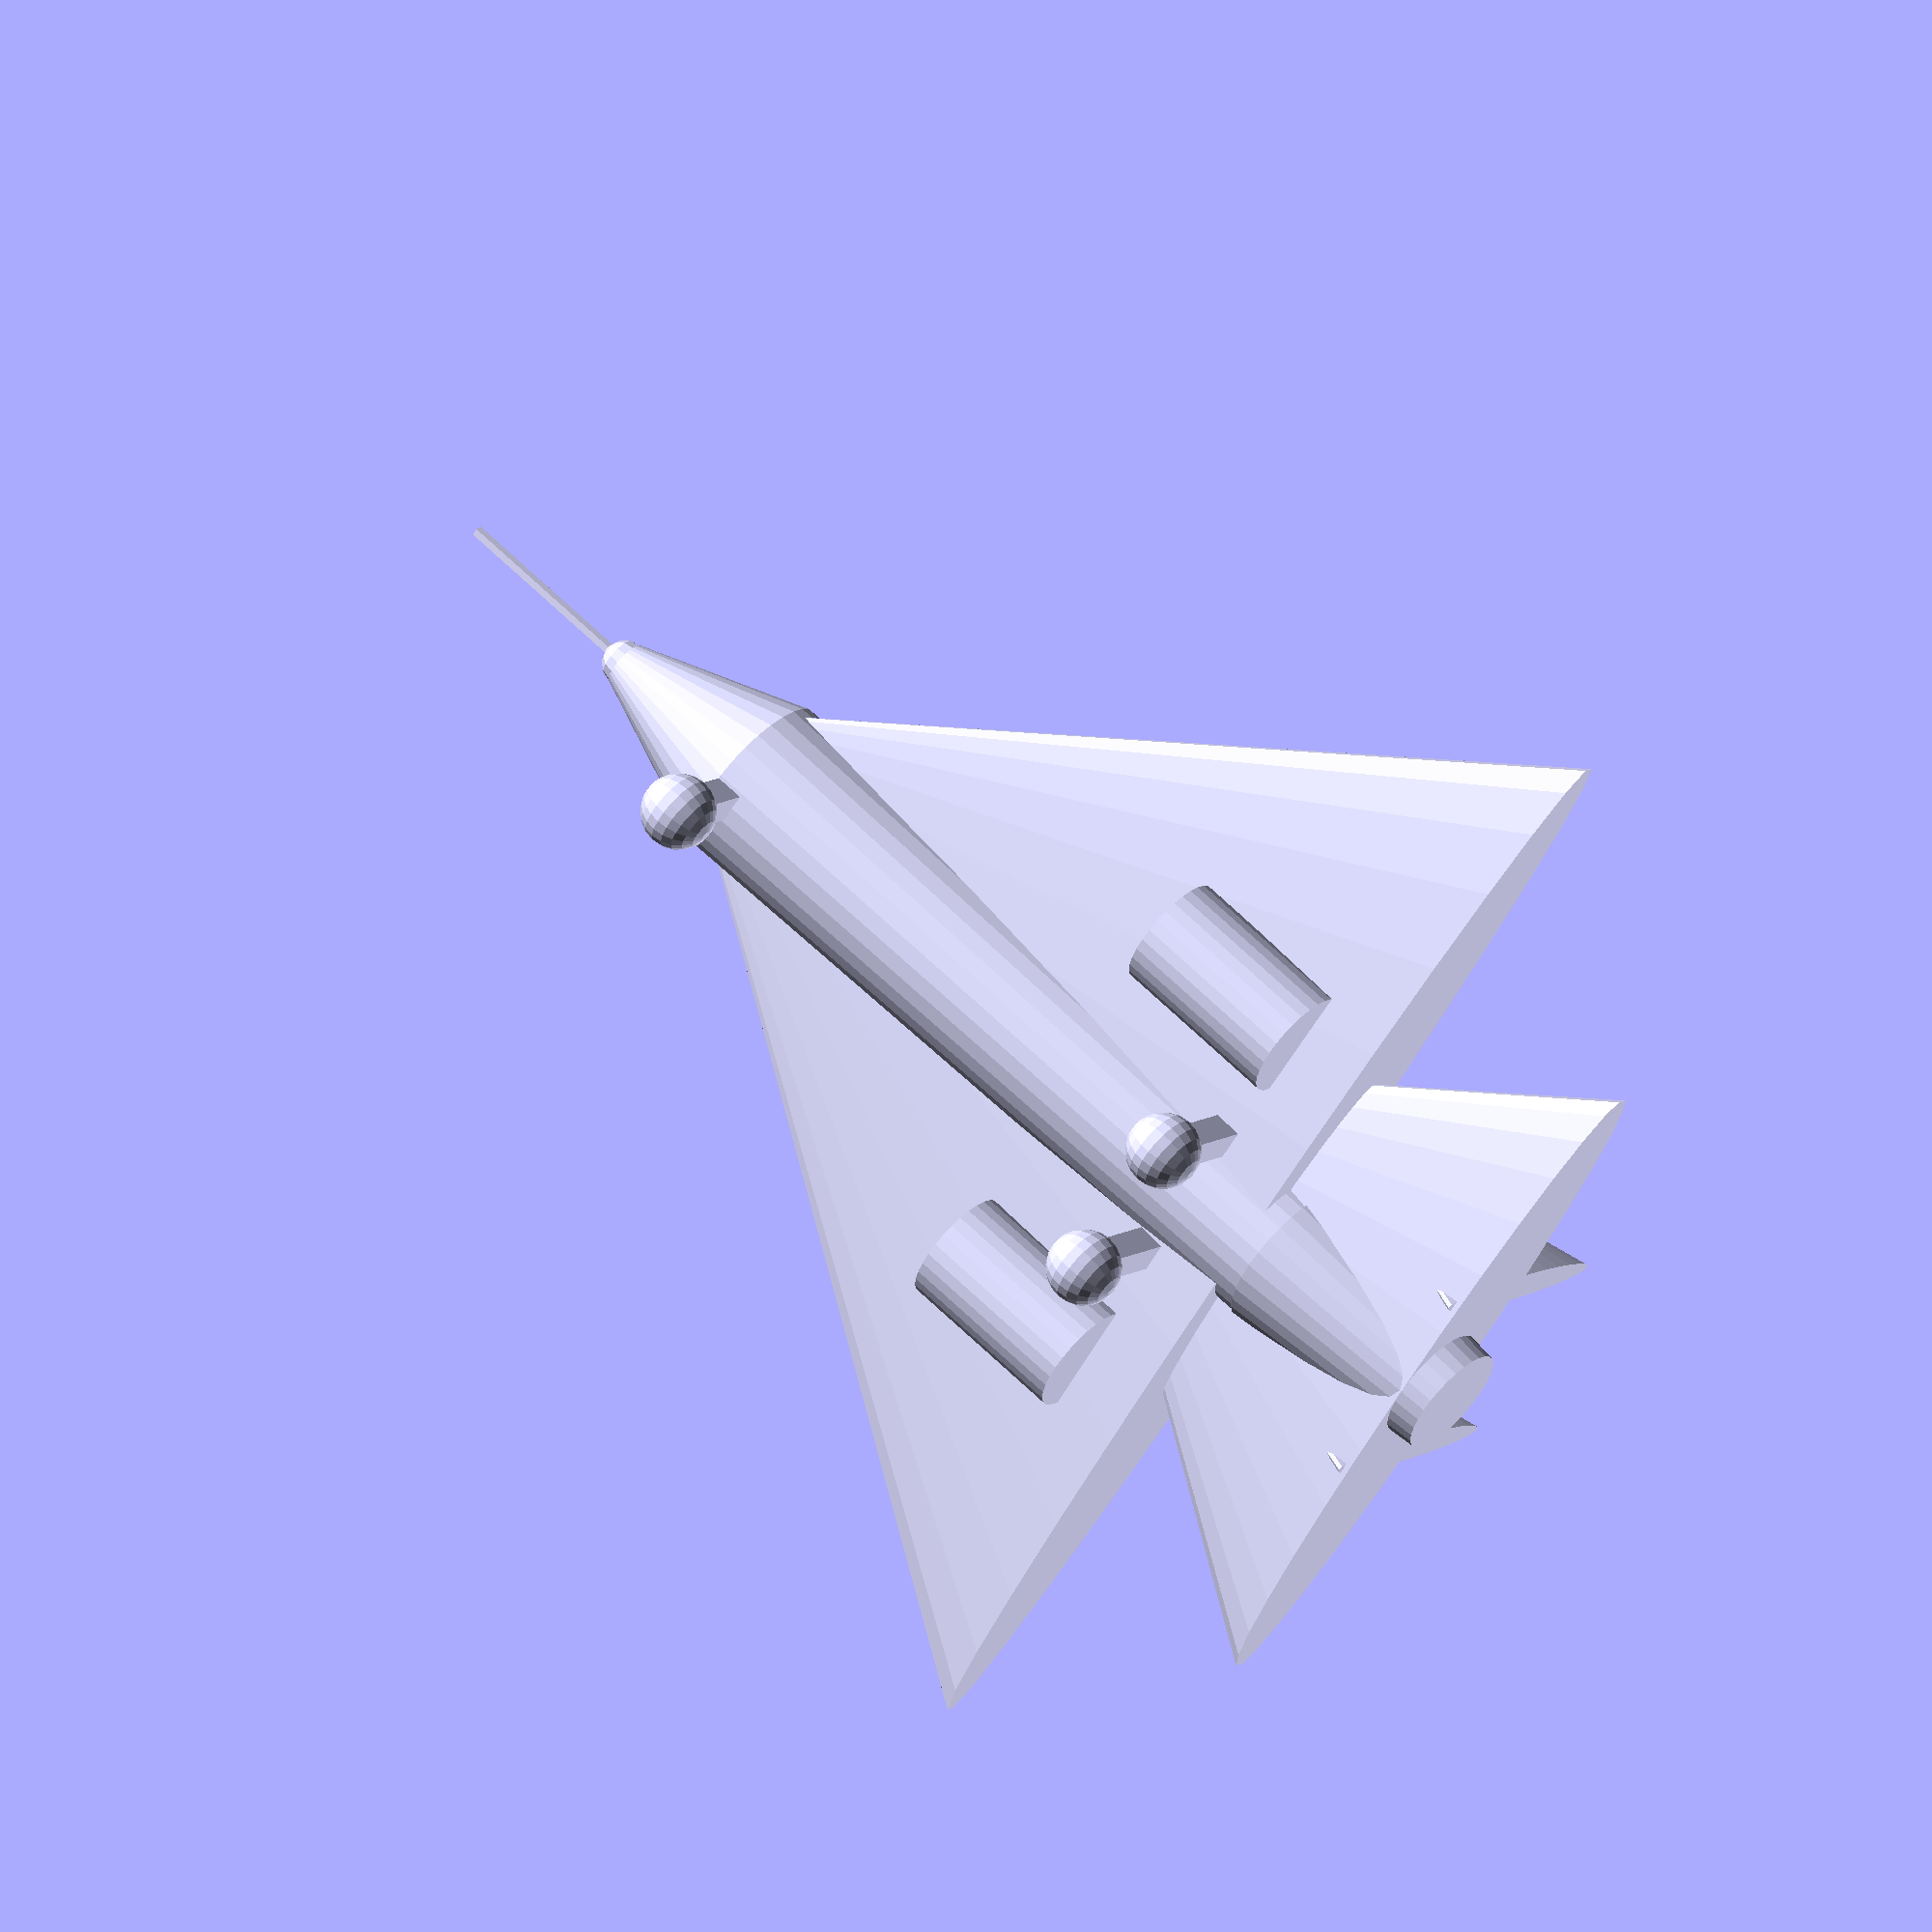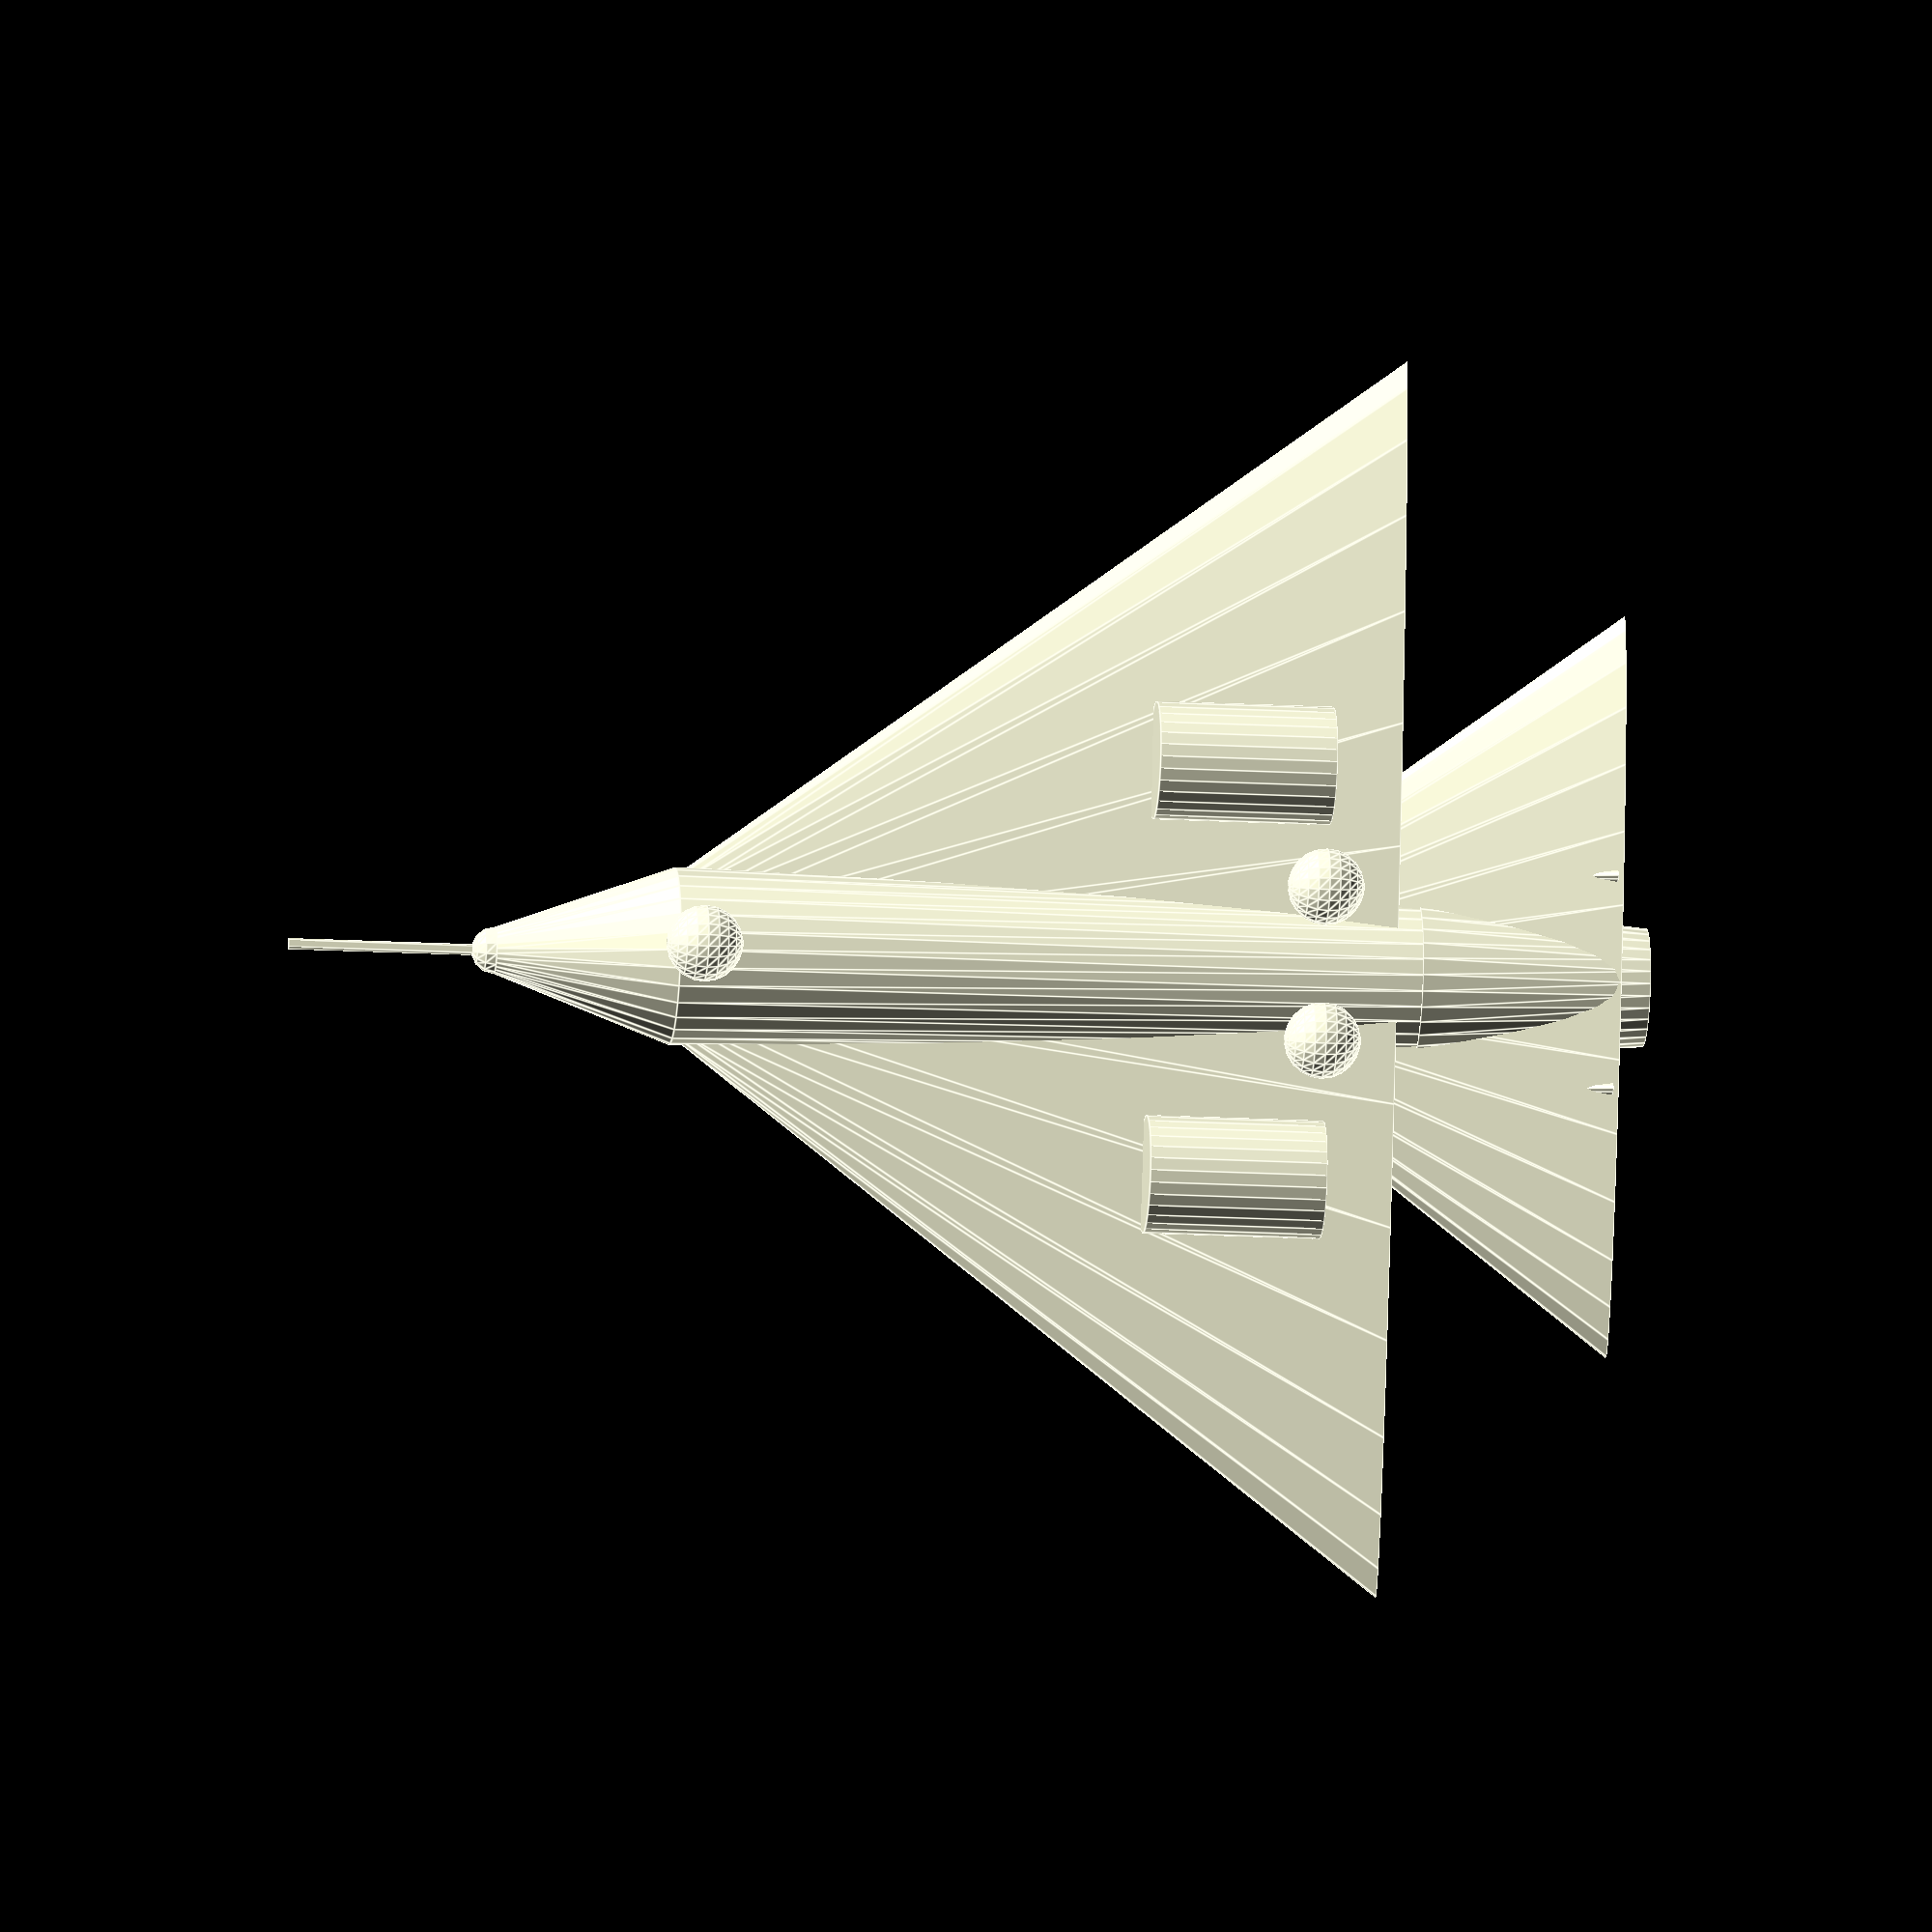
<openscad>
//Мой самолет(военный)
cylinder(30,15,4);
 translate([0,0,30]) sphere(4);
 translate([0,0,-130]) cylinder(130,13,15); 
 translate([0,0,-165]) cylinder(39,10,13.4);
translate([0,0,-122]) rotate(0,0,90) scale([0.5,5,5]) cylinder(24,21,3);
translate([-10,35,-110]) cylinder(30,10,10);
translate([-10,-35,-110]) cylinder(30,10,10);
translate([-30,10,-110]) cube([30,5,5]);
translate([-30,-15,-110]) cube([30,5,5]);
translate([-30,-2.5,-5]) cube([39,5,5]);
translate([-30,0,-2.5]) sphere(6.5);
translate([-30,13,-107.5]) sphere(6.5); 
translate([-30,-13,-107.5]) sphere(6.5);
translate([0,0,-160]) rotate(0,0,90) scale([0.5,3,3]) cylinder(24,21,3);
translate([13,18,-159]) scale([1.76,0.2,1.7]) cylinder(25,14,1);
translate([13,-18,-159]) scale([1.76,0.2,1.7]) cylinder(25,14,1);
translate([8,0,0]) sphere(11);
translate([8,0,-4]) sphere(10);
translate([8,0,-7]) sphere(9.5);
translate([8,0,-10]) sphere(8.9);
translate([8,0,-12]) sphere(8.2);
translate([0,0,30]) cylinder(35,1,1);

</openscad>
<views>
elev=294.2 azim=132.6 roll=134.4 proj=o view=wireframe
elev=197.6 azim=13.2 roll=96.2 proj=o view=edges
</views>
